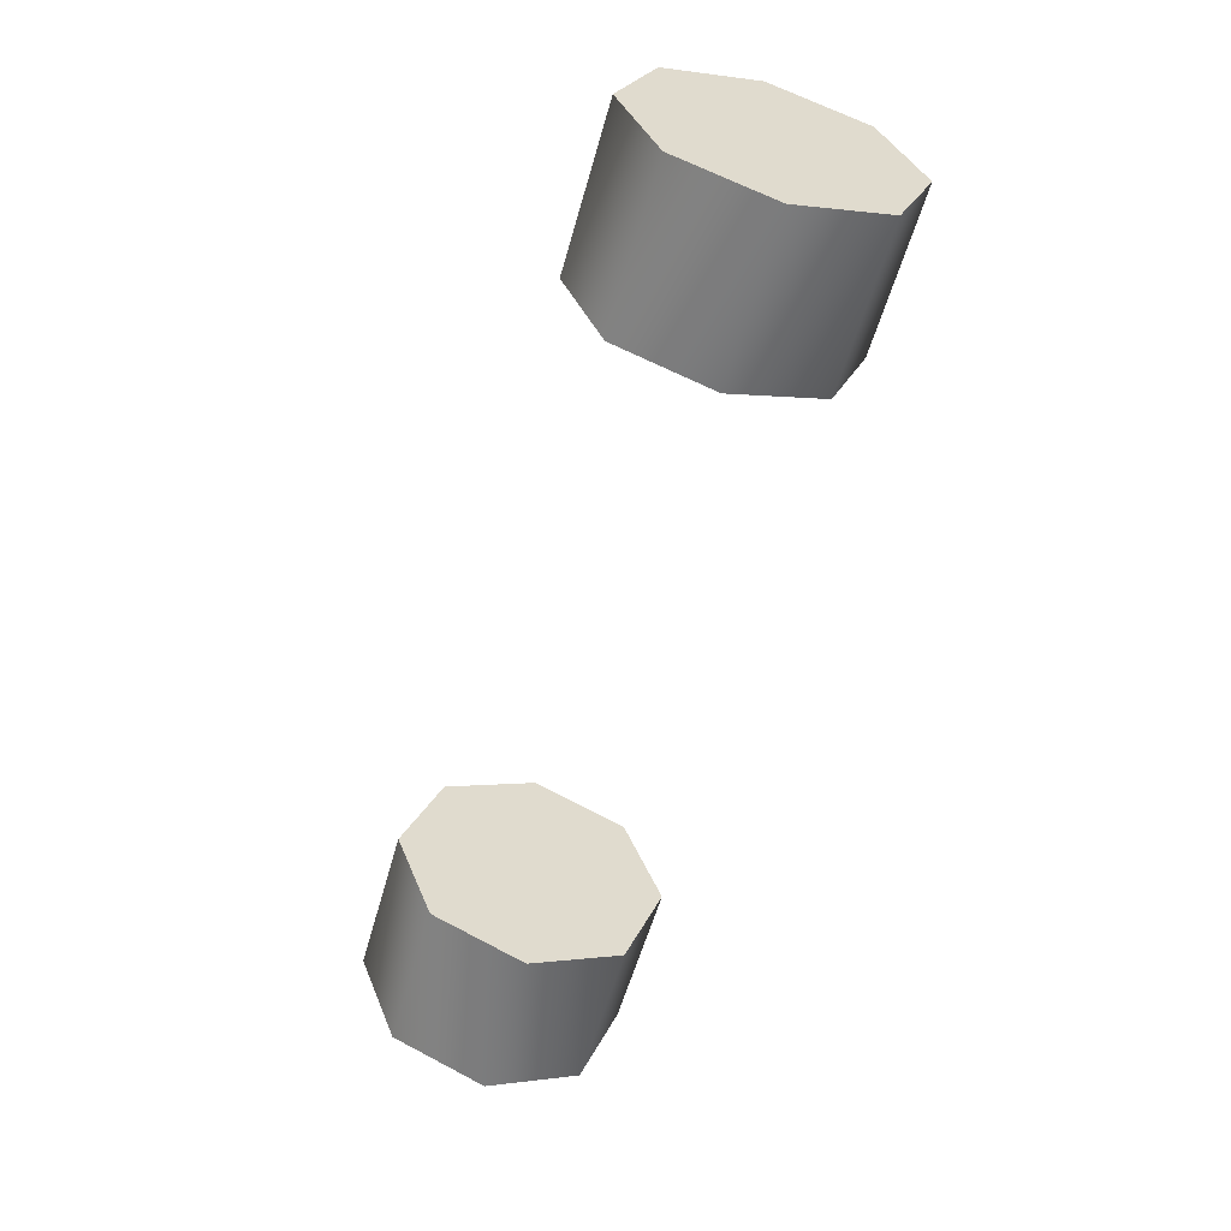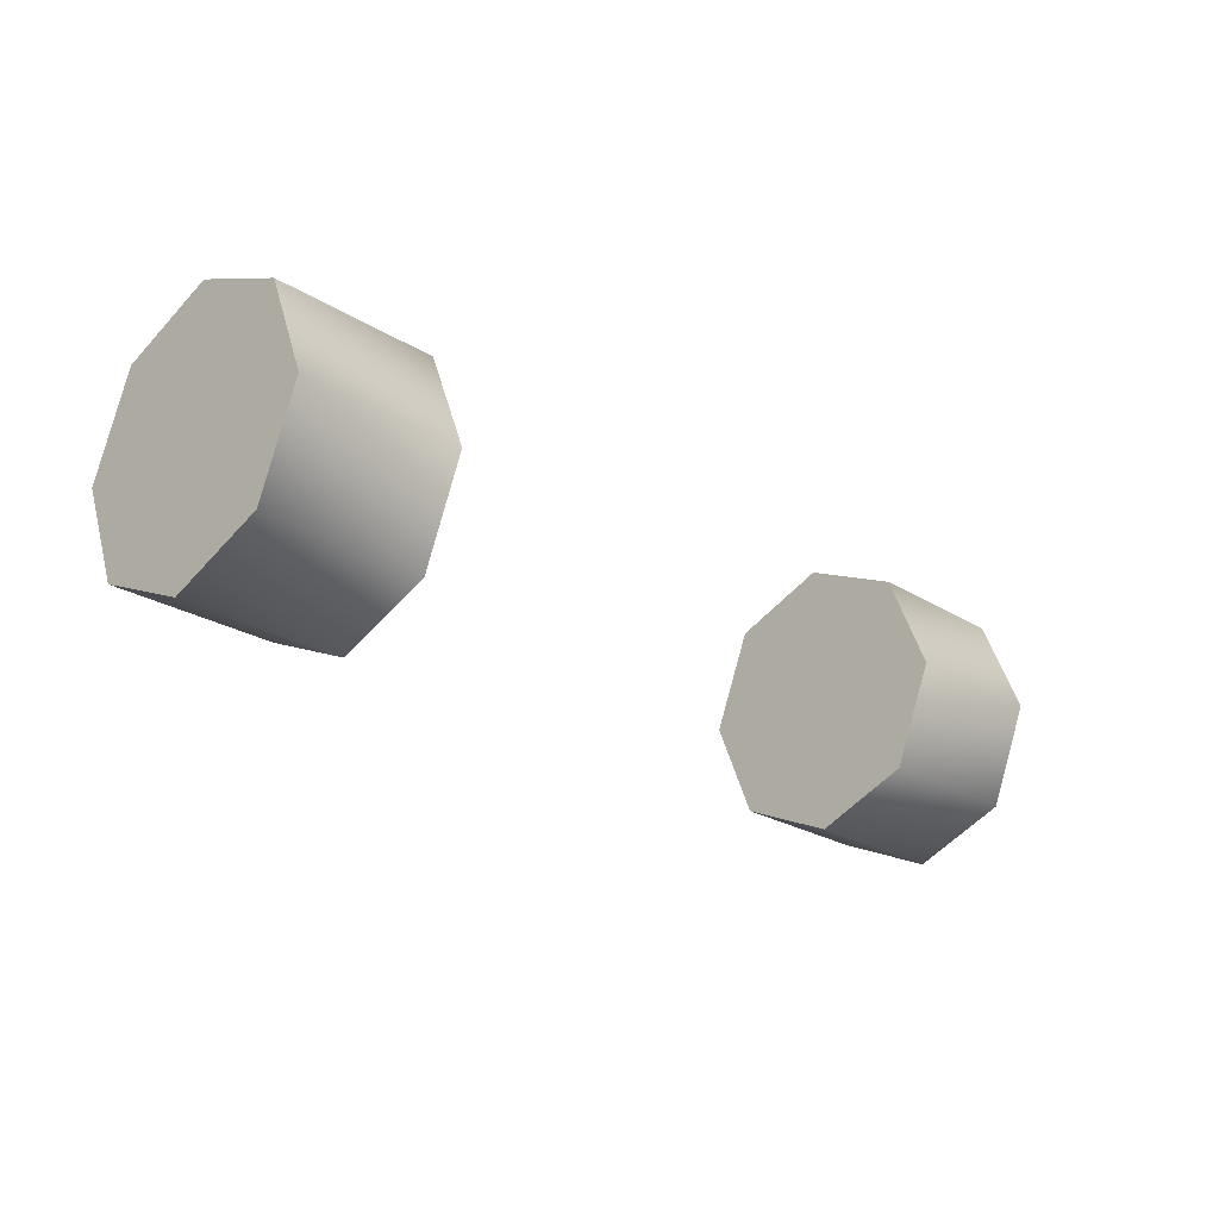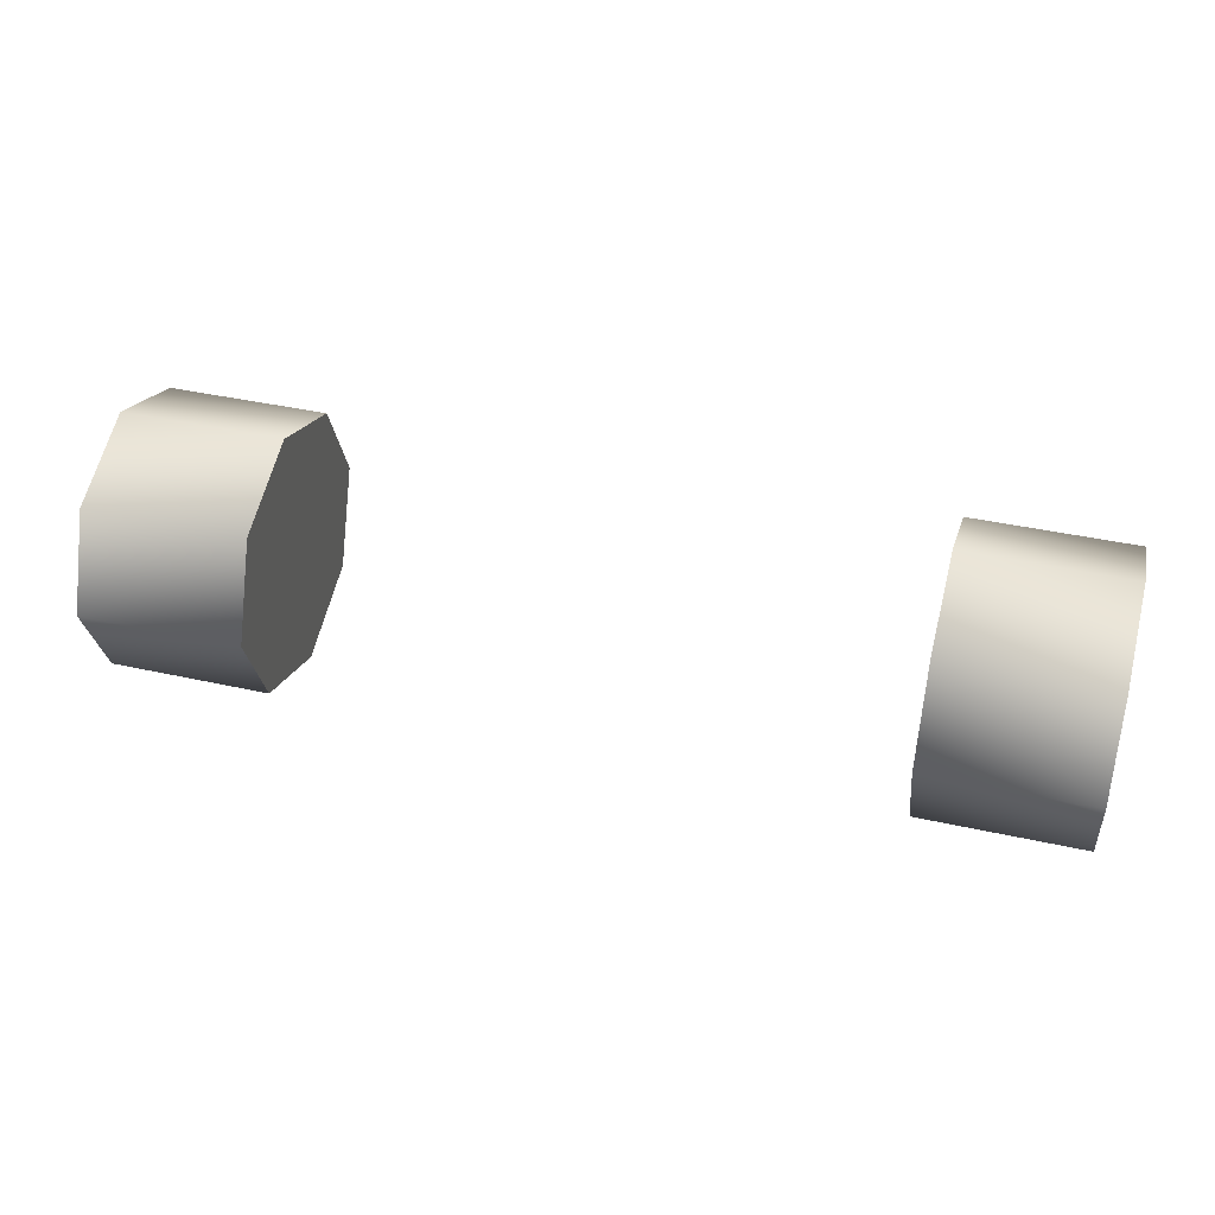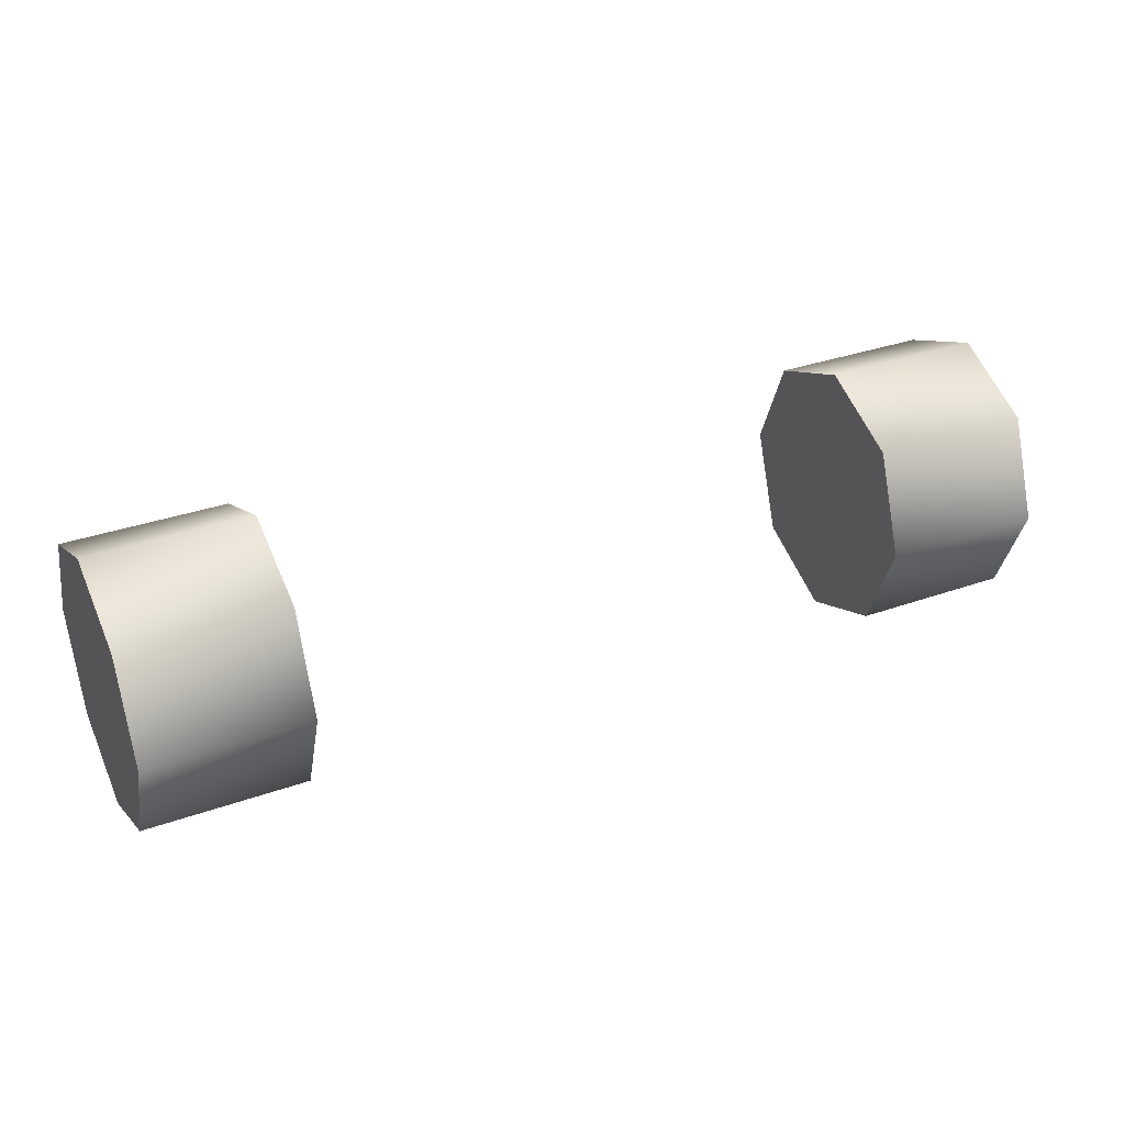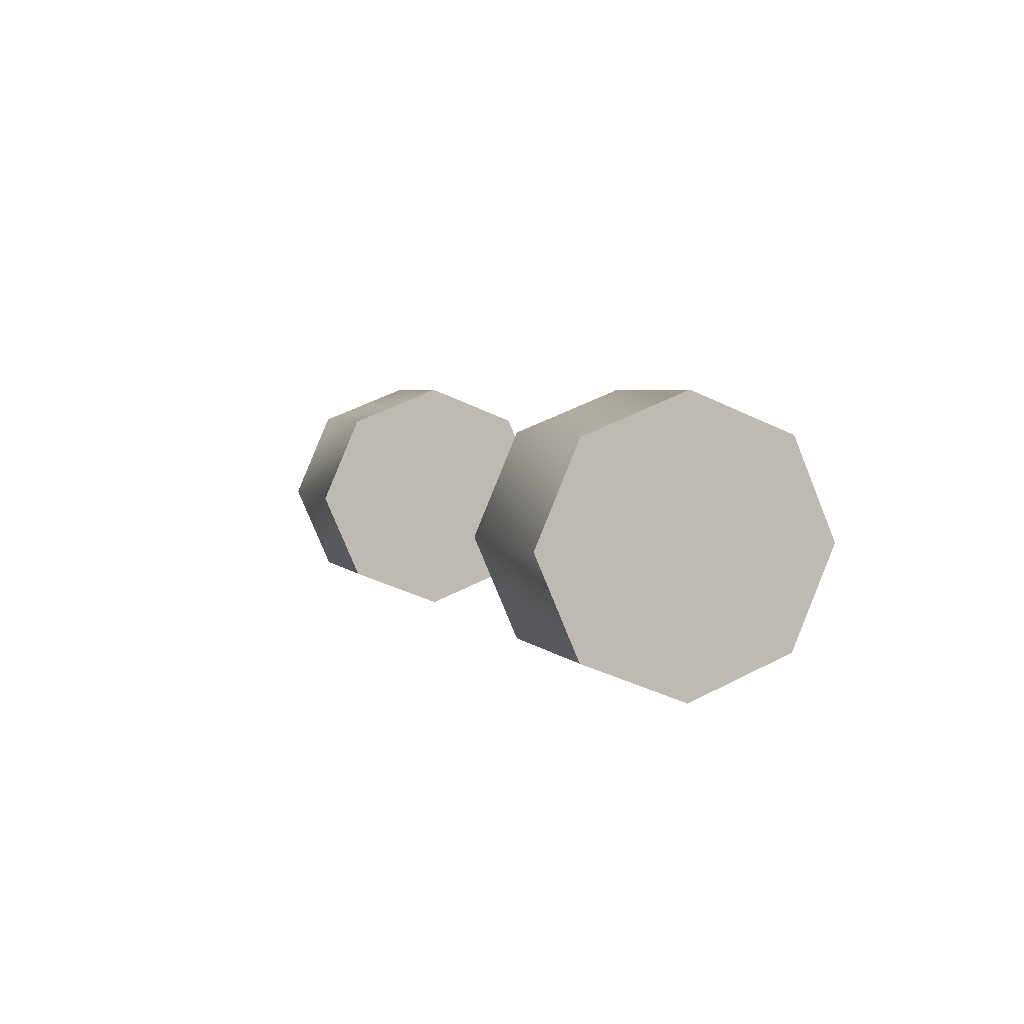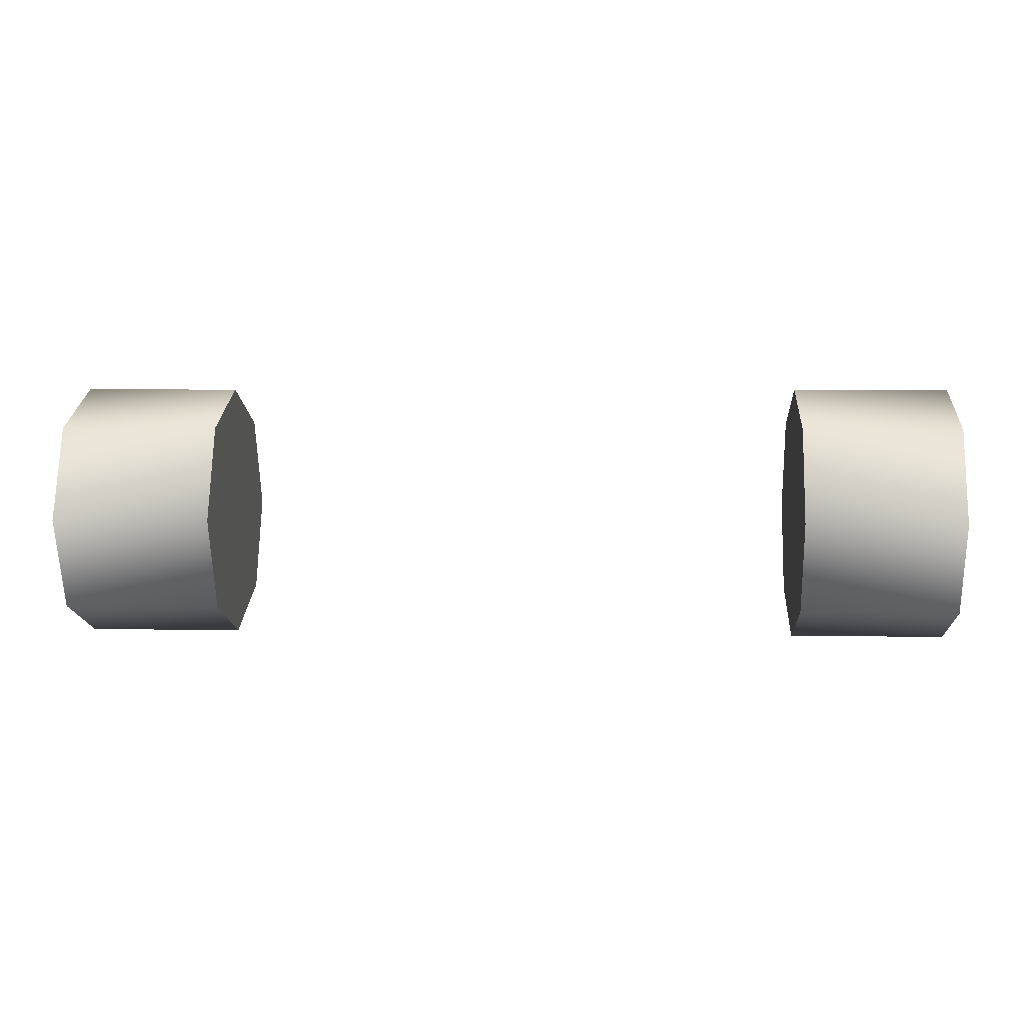
<metadata>
{"format":"obj","ext":"obj","renderer":"f3d","projection":"perspective","resolution":1024,"background":"white","views":[{"elev":-57.6,"azim":74.3,"up":"+Y"},{"elev":-23.9,"azim":133.9,"up":"+Y"},{"elev":40.7,"azim":15.2,"up":"+Z"},{"elev":33.9,"azim":-25.6,"up":"+Y"},{"elev":3.9,"azim":71.3,"up":"+Z"},{"elev":4.6,"azim":3.7,"up":"+Z"}]}
</metadata>
<code>
g
v 1.479 0.2747 0.7888
v 1.479 0.2747 1.212
v 1.479 -0.0372 1.088
v 1.479 -0.1664 0.7888
v 1.479 -0.0372 0.49
v 1.479 0.2747 0.3662
v 1.479 0.5866 0.49
v 1.479 0.7158 0.7888
v 1.479 0.5866 1.088
v 0.9655 0.2747 1.212
v 0.9655 -0.0372 1.088
v 0.9655 -0.1664 0.7888
v 0.9655 -0.0372 0.49
v 0.9655 0.2747 0.3662
v 0.9655 0.5866 0.49
v 0.9655 0.7158 0.7888
v 0.9655 0.5866 1.088
v 0.9655 0.2747 0.7888
v -1.478 0.2747 0.7888
v -1.478 0.2747 1.212
v -1.478 -0.0372 1.088
v -1.478 -0.1664 0.7888
v -1.478 -0.0372 0.49
v -1.478 0.2747 0.3662
v -1.478 0.5866 0.49
v -1.478 0.7158 0.7888
v -1.478 0.5866 1.088
v -0.965 0.2747 1.212
v -0.965 -0.0372 1.088
v -0.965 -0.1664 0.7888
v -0.965 -0.0372 0.49
v -0.965 0.2747 0.3662
v -0.965 0.5866 0.49
v -0.965 0.7158 0.7888
v -0.965 0.5866 1.088
v -0.965 0.2747 0.7888
g mat2
f 1 2 3
f 1 3 4
f 1 4 5
f 1 5 6
f 1 6 7
f 1 7 8
f 1 8 9
f 1 9 2
f 18 11 10
f 18 12 11
f 18 13 12
f 18 14 13
f 18 15 14
f 18 16 15
f 18 17 16
f 18 10 17
f 10 11 3
f 10 3 2
f 11 12 4
f 11 4 3
f 12 13 5
f 12 5 4
f 13 14 6
f 13 6 5
f 14 15 7
f 14 7 6
f 15 16 8
f 15 8 7
f 16 17 9
f 16 9 8
f 17 10 2
f 17 2 9
f 20 19 21
f 21 19 22
f 22 19 23
f 23 19 24
f 24 19 25
f 25 19 26
f 26 19 27
f 27 19 20
f 29 36 28
f 30 36 29
f 31 36 30
f 32 36 31
f 33 36 32
f 34 36 33
f 35 36 34
f 28 36 35
f 29 28 21
f 21 28 20
f 30 29 22
f 22 29 21
f 31 30 23
f 23 30 22
f 32 31 24
f 24 31 23
f 33 32 25
f 25 32 24
f 34 33 26
f 26 33 25
f 35 34 27
f 27 34 26
f 28 35 20
f 20 35 27

</code>
